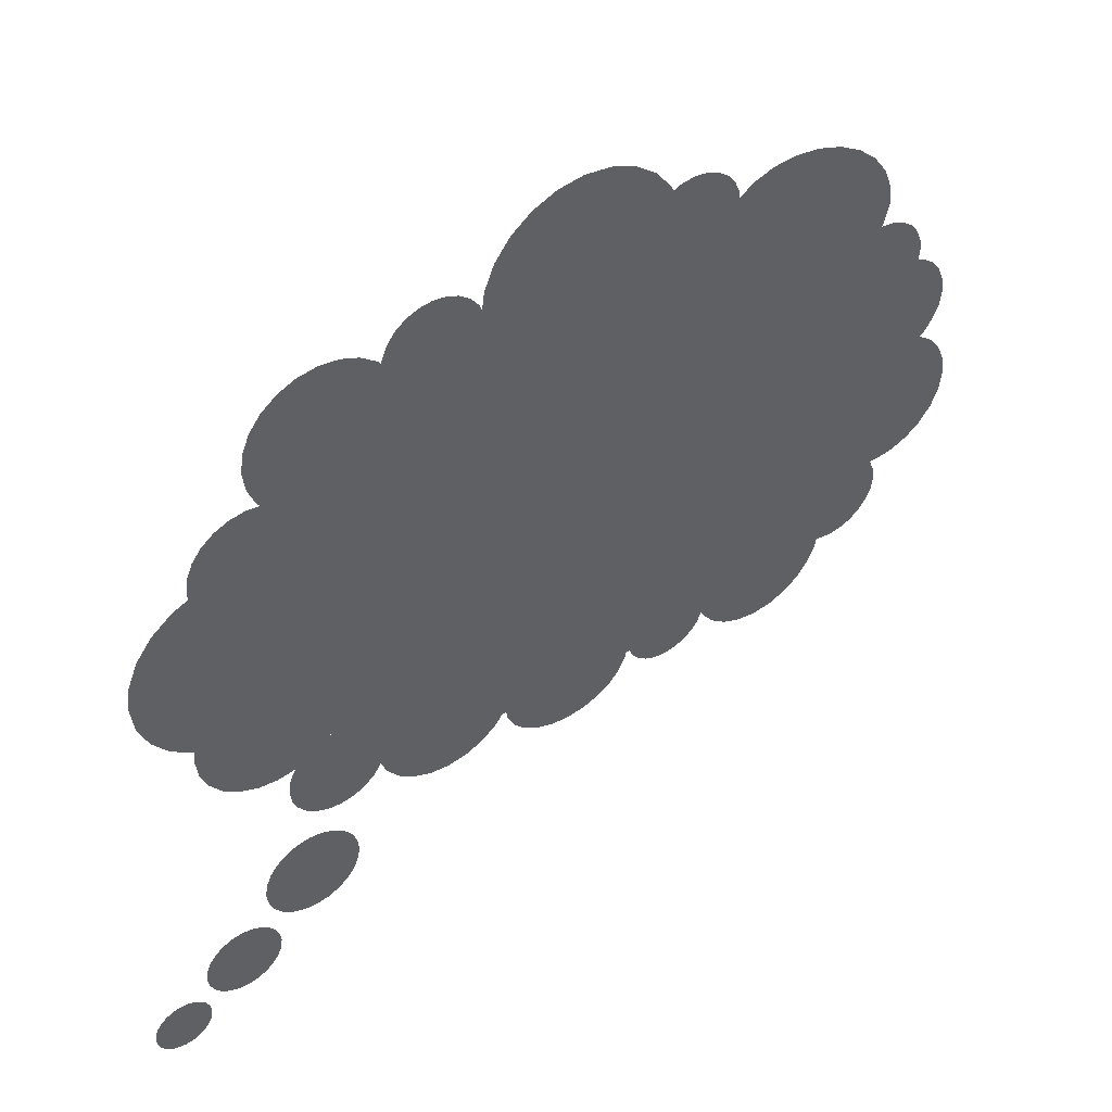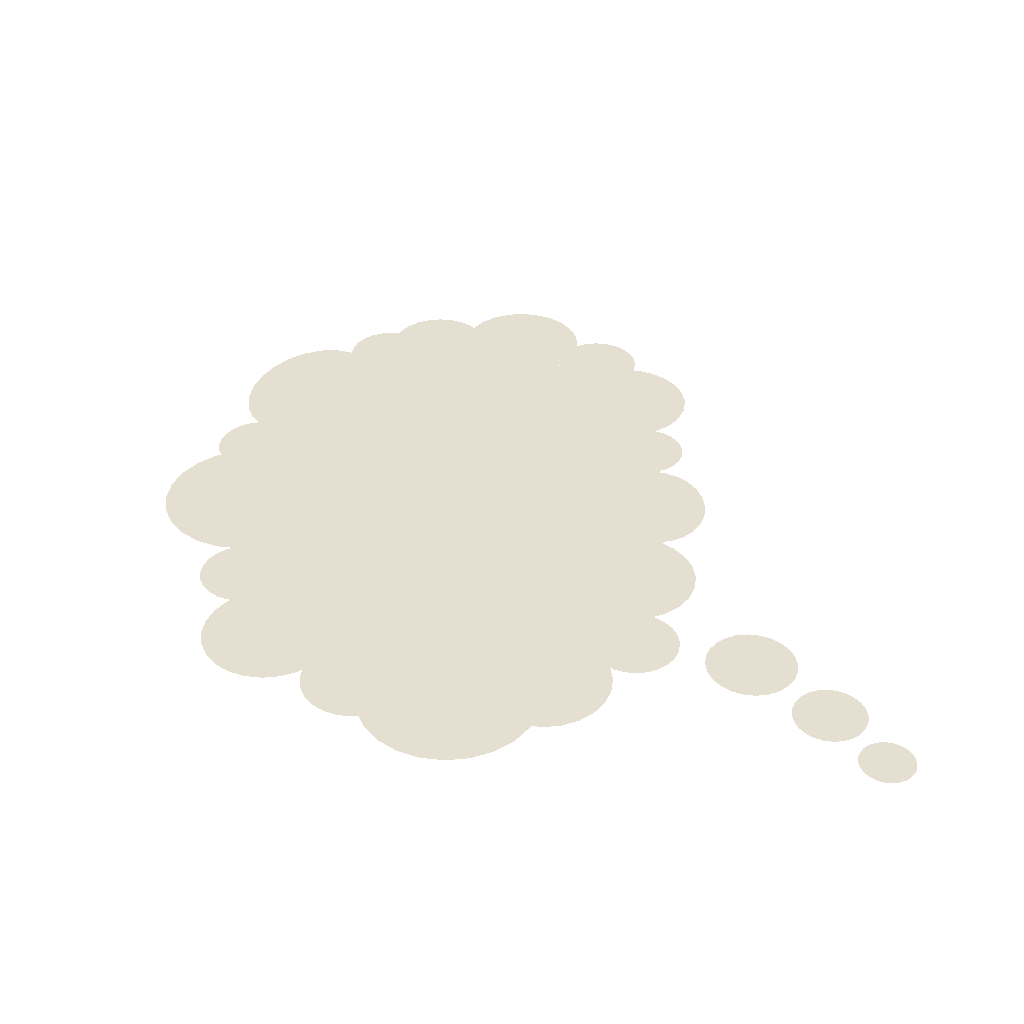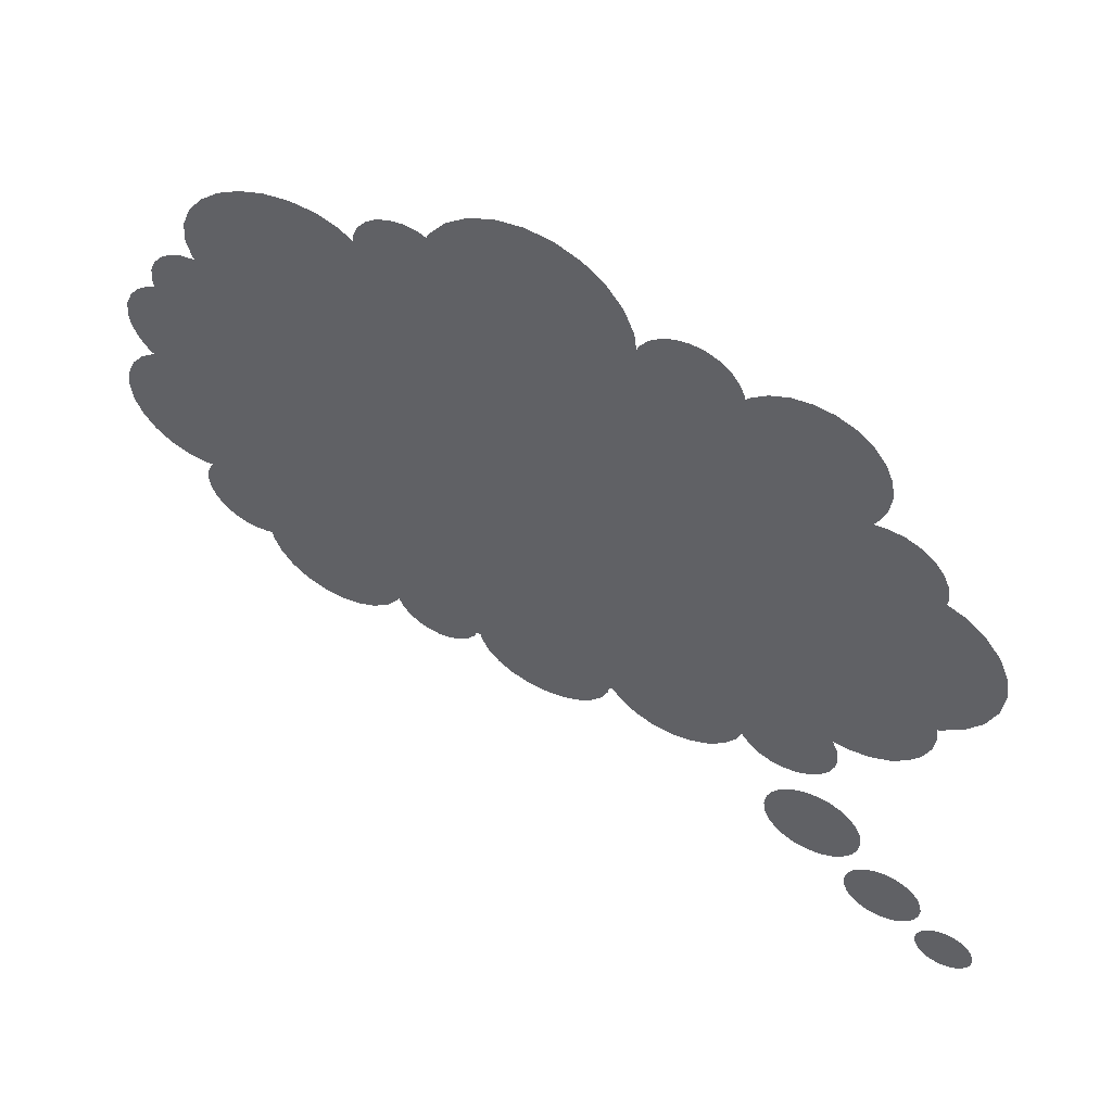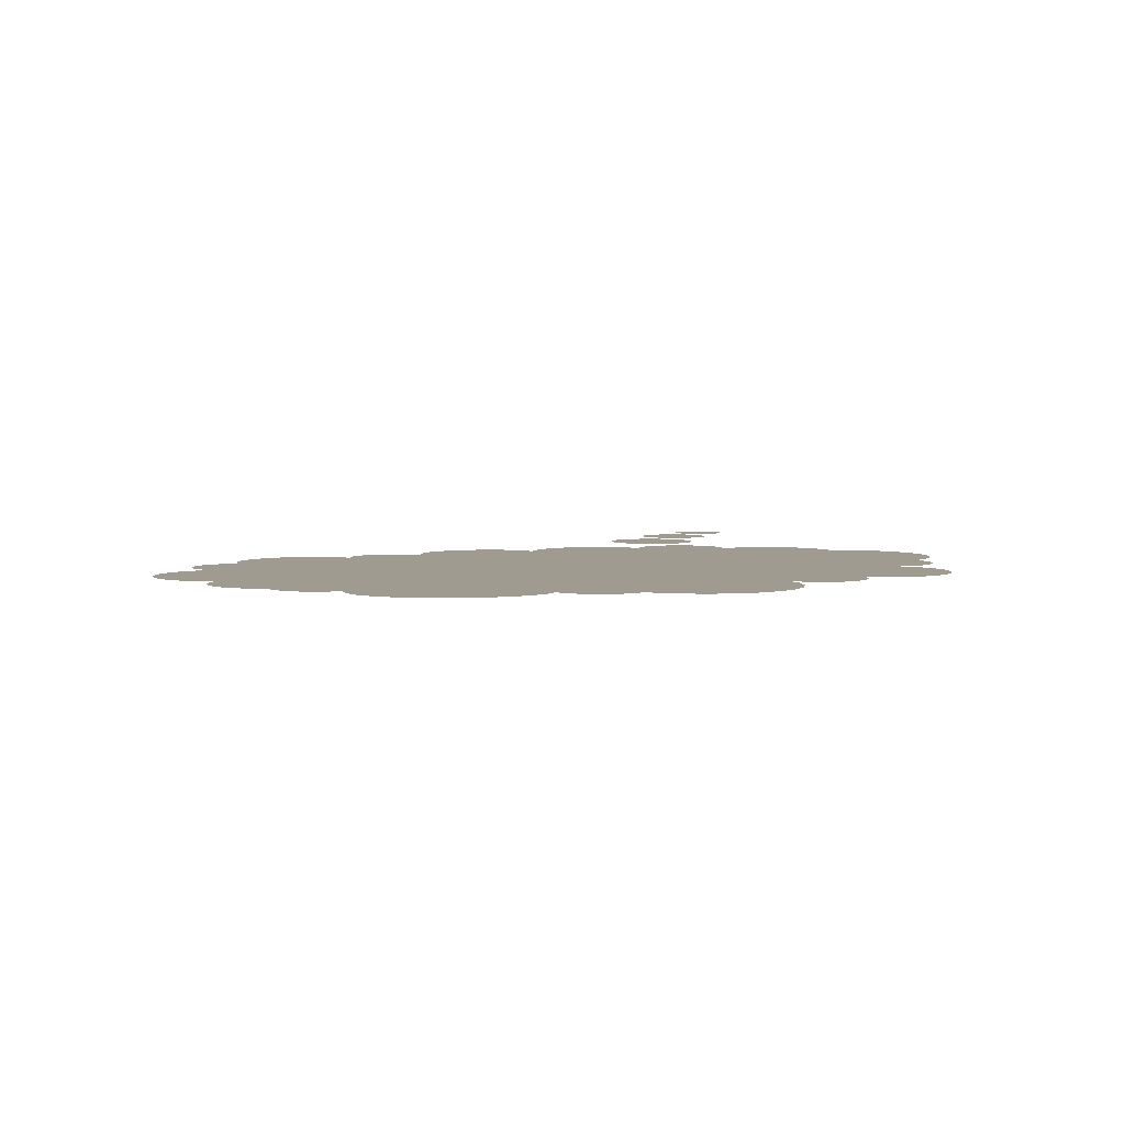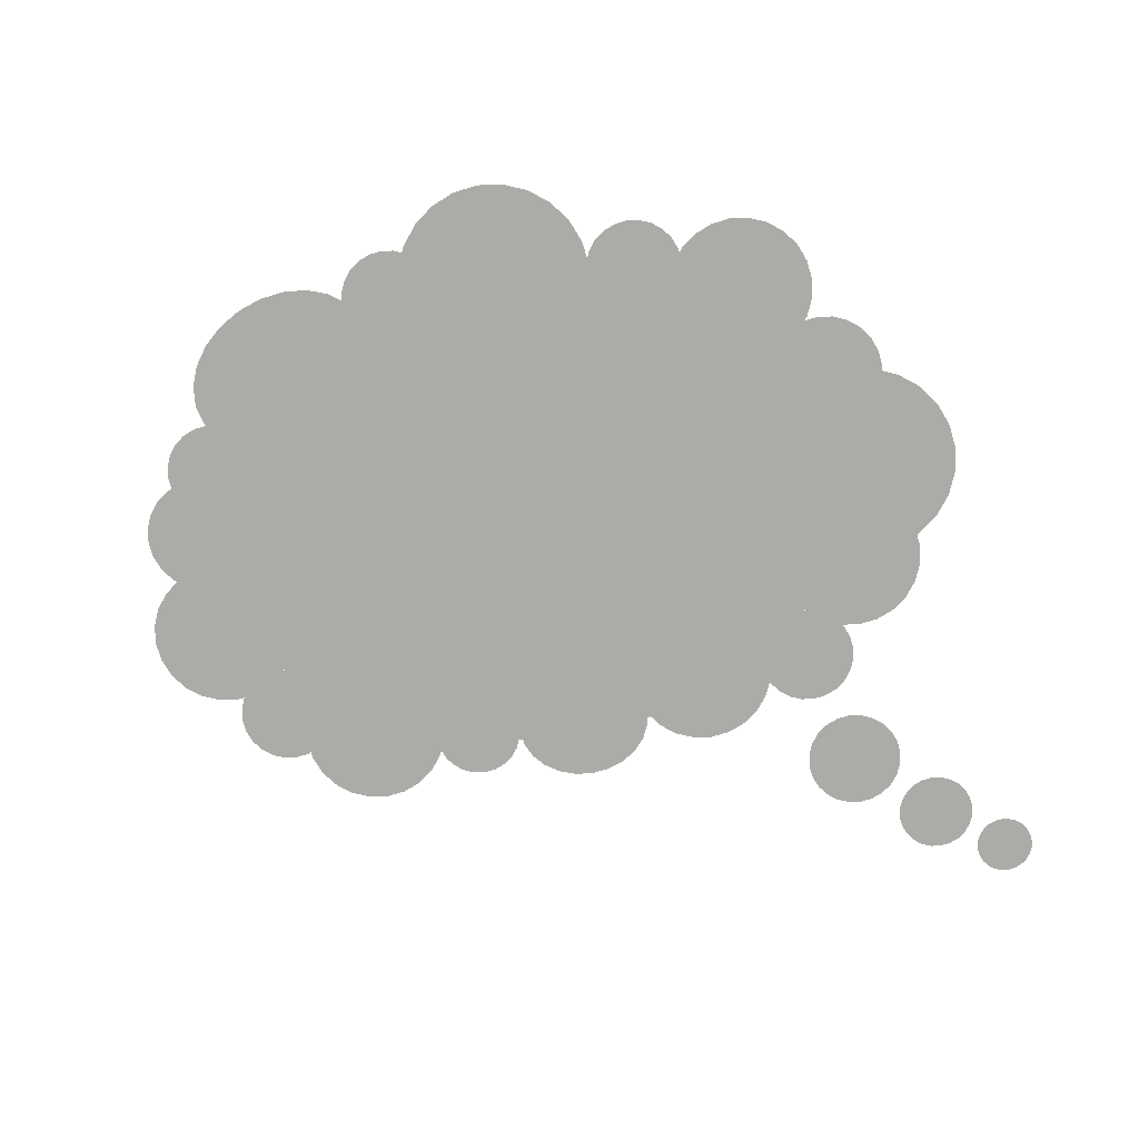
<metadata>
{"format":"obj","ext":"obj","renderer":"f3d","projection":"perspective","resolution":1024,"background":"white","views":[{"elev":45.9,"azim":-34.5,"up":"+Y"},{"elev":36.8,"azim":-89.6,"up":"+Z"},{"elev":54.2,"azim":-152.8,"up":"+Y"},{"elev":4.2,"azim":150.7,"up":"+Z"},{"elev":-76.2,"azim":-170.7,"up":"+Z"}]}
</metadata>
<code>
g default
v -0.05196 -0.03 0
v 0.05196 -0.03 0
v -0 0.06 0
v 0 -0.06 0
v 0.05196 0.03 0
v -0.05196 0.03 0
v -0.06 -0 0
v -0.03 -0.05196 0
v 0.03 -0.05196 0
v 0.06 0 0
v 0.03 0.05196 0
v -0.03 0.05196 0
v -0.05796 0.01553 0
v -0.05796 -0.01553 0
v -0.04243 -0.04243 0
v -0.01553 -0.05796 0
v 0.01553 -0.05796 0
v 0.04243 -0.04243 0
v 0.05796 -0.01553 0
v 0.05796 0.01553 0
v 0.04243 0.04243 0
v 0.01553 0.05796 0
v -0.01553 0.05796 0
v -0.04243 0.04243 0
g pDisc1
f 20 5 21 11 22 3 23 12 24 6 13 7 14 1 15 8 16 4 17 9 18 2 19 10
g default
v 0.2134 0.2 0
v 0.3866 0.2 0
v 0.3 0.35 0
v 0.3 0.15 0
v 0.3866 0.3 0
v 0.2134 0.3 0
v 0.2 0.25 0
v 0.25 0.1634 0
v 0.35 0.1634 0
v 0.4 0.25 0
v 0.35 0.3366 0
v 0.25 0.3366 0
v 0.2034 0.2759 0
v 0.2034 0.2241 0
v 0.2293 0.1793 0
v 0.2741 0.1534 0
v 0.3259 0.1534 0
v 0.3707 0.1793 0
v 0.3966 0.2241 0
v 0.3966 0.2759 0
v 0.3707 0.3207 0
v 0.3259 0.3466 0
v 0.2741 0.3466 0
v 0.2293 0.3207 0
g pDisc3
f 45 35 46 27 47 36 48 30 37 31 38 25 39 32 40 28 41 33 42 26 43 34 44 29
g default
v 0.07072 0.06 0
v 0.2093 0.06 0
v 0.14 0.18 0
v 0.14 0.02 0
v 0.2093 0.14 0
v 0.07072 0.14 0
v 0.06 0.1 0
v 0.1 0.03072 0
v 0.18 0.03072 0
v 0.22 0.1 0
v 0.18 0.1693 0
v 0.1 0.1693 0
v 0.06273 0.1207 0
v 0.06273 0.07929 0
v 0.08343 0.04343 0
v 0.1193 0.02273 0
v 0.1607 0.02273 0
v 0.1966 0.04343 0
v 0.2173 0.07929 0
v 0.2173 0.1207 0
v 0.1966 0.1566 0
v 0.1607 0.1773 0
v 0.1193 0.1773 0
v 0.08343 0.1566 0
g pDisc25
f 69 59 70 51 71 60 72 54 61 55 62 49 63 56 64 52 65 57 66 50 67 58 68 53
g default
v 0.5234 1.33 0
v 0.6966 1.33 0
v 0.61 1.48 0
v 0.61 1.28 0
v 0.6966 1.43 0
v 0.5234 1.43 0
v 0.51 1.38 0
v 0.56 1.293 0
v 0.66 1.293 0
v 0.71 1.38 0
v 0.66 1.467 0
v 0.56 1.467 0
v 0.5134 1.406 0
v 0.5134 1.354 0
v 0.5393 1.309 0
v 0.5841 1.283 0
v 0.6359 1.283 0
v 0.6807 1.309 0
v 0.7066 1.354 0
v 0.7066 1.406 0
v 0.6807 1.451 0
v 0.6359 1.477 0
v 0.5841 1.477 0
v 0.5393 1.451 0
g pDisc21 group1
f 92 77 93 83 94 75 95 84 96 78 85 79 86 73 87 80 88 76 89 81 90 74 91 82
g default
v 0.3111 0.65 0
v 1.489 0.65 0
v 0.9 1.4 0
v 0.9 0.4 0
v 1.489 1.15 0
v 0.3111 1.15 0
v 0.22 0.9 0
v 0.56 0.467 0
v 1.24 0.467 0
v 1.58 0.9 0
v 1.24 1.333 0
v 0.56 1.333 0
v 0.2432 1.029 0
v 0.2432 0.7706 0
v 0.4192 0.5464 0
v 0.724 0.417 0
v 1.076 0.417 0
v 1.381 0.5464 0
v 1.557 0.7706 0
v 1.557 1.029 0
v 1.381 1.254 0
v 1.076 1.383 0
v 0.724 1.383 0
v 0.4192 1.254 0
g group1 pDisc6
f 116 101 117 107 118 99 119 108 120 102 109 103 110 97 111 104 112 100 113 105 114 98 115 106
g default
v 0.7268 1.3 0
v 1.073 1.3 0
v 0.9 1.6 0
v 0.9 1.2 0
v 1.073 1.5 0
v 0.7268 1.5 0
v 0.7 1.4 0
v 0.8 1.227 0
v 1 1.227 0
v 1.1 1.4 0
v 1 1.573 0
v 0.8 1.573 0
v 0.7068 1.452 0
v 0.7068 1.348 0
v 0.7586 1.259 0
v 0.8482 1.207 0
v 0.9518 1.207 0
v 1.041 1.259 0
v 1.093 1.348 0
v 1.093 1.452 0
v 1.041 1.541 0
v 0.9518 1.593 0
v 0.8482 1.593 0
v 0.7586 1.541 0
g group1 pDisc7
f 140 125 141 131 142 123 143 132 144 126 133 127 134 121 135 128 136 124 137 129 138 122 139 130
g default
v 0.4701 0.425 0
v 0.7299 0.425 0
v 0.6 0.65 0
v 0.6 0.35 0
v 0.7299 0.575 0
v 0.4701 0.575 0
v 0.45 0.5 0
v 0.525 0.3701 0
v 0.675 0.3701 0
v 0.75 0.5 0
v 0.675 0.6299 0
v 0.525 0.6299 0
v 0.4551 0.5388 0
v 0.4551 0.4612 0
v 0.4939 0.3939 0
v 0.5612 0.3551 0
v 0.6388 0.3551 0
v 0.7061 0.3939 0
v 0.7449 0.4612 0
v 0.7449 0.5388 0
v 0.7061 0.6061 0
v 0.6388 0.6449 0
v 0.5612 0.6449 0
v 0.4939 0.6061 0
g group1 pDisc22
f 164 149 165 155 166 147 167 156 168 150 157 151 158 145 159 152 160 148 161 153 162 146 163 154
g default
v 0.2834 0.45 0
v 0.4566 0.45 0
v 0.37 0.6 0
v 0.37 0.4 0
v 0.4566 0.55 0
v 0.2834 0.55 0
v 0.27 0.5 0
v 0.32 0.4134 0
v 0.42 0.4134 0
v 0.47 0.5 0
v 0.42 0.5866 0
v 0.32 0.5866 0
v 0.2734 0.5259 0
v 0.2734 0.4741 0
v 0.2993 0.4293 0
v 0.3441 0.4034 0
v 0.3959 0.4034 0
v 0.4407 0.4293 0
v 0.4666 0.4741 0
v 0.4666 0.5259 0
v 0.4407 0.5707 0
v 0.3959 0.5966 0
v 0.3441 0.5966 0
v 0.2993 0.5707 0
g group1 pDisc8
f 188 173 189 179 190 171 191 180 192 174 181 175 182 169 183 176 184 172 185 177 186 170 187 178
g default
v 1.022 0.395 0
v 1.178 0.395 0
v 1.1 0.53 0
v 1.1 0.35 0
v 1.178 0.485 0
v 1.022 0.485 0
v 1.01 0.44 0
v 1.055 0.3621 0
v 1.145 0.3621 0
v 1.19 0.44 0
v 1.145 0.5179 0
v 1.055 0.5179 0
v 1.013 0.4633 0
v 1.013 0.4167 0
v 1.036 0.3764 0
v 1.077 0.3531 0
v 1.123 0.3531 0
v 1.164 0.3764 0
v 1.187 0.4167 0
v 1.187 0.4633 0
v 1.164 0.5036 0
v 1.123 0.5269 0
v 1.077 0.5269 0
v 1.036 0.5036 0
g group1 pDisc24
f 212 197 213 203 214 195 215 204 216 198 205 199 206 193 207 200 208 196 209 201 210 194 211 202
g default
v 1.496 0.91 0
v 1.704 0.91 0
v 1.6 1.09 0
v 1.6 0.85 0
v 1.704 1.03 0
v 1.496 1.03 0
v 1.48 0.97 0
v 1.54 0.8661 0
v 1.66 0.8661 0
v 1.72 0.97 0
v 1.66 1.074 0
v 1.54 1.074 0
v 1.484 1.001 0
v 1.484 0.9389 0
v 1.515 0.8851 0
v 1.569 0.8541 0
v 1.631 0.8541 0
v 1.685 0.8851 0
v 1.716 0.9389 0
v 1.716 1.001 0
v 1.685 1.055 0
v 1.631 1.086 0
v 1.569 1.086 0
v 1.515 1.055 0
g group1 pDisc23
f 236 221 237 227 238 219 239 228 240 222 229 223 230 217 231 224 232 220 233 225 234 218 235 226
g default
v 0.1201 0.625 0
v 0.3799 0.625 0
v 0.25 0.85 0
v 0.25 0.55 0
v 0.3799 0.775 0
v 0.1201 0.775 0
v 0.1 0.7 0
v 0.175 0.5701 0
v 0.325 0.5701 0
v 0.4 0.7 0
v 0.325 0.8299 0
v 0.175 0.8299 0
v 0.1051 0.7388 0
v 0.1051 0.6612 0
v 0.1439 0.5939 0
v 0.2112 0.5551 0
v 0.2888 0.5551 0
v 0.3561 0.5939 0
v 0.3949 0.6612 0
v 0.3949 0.7388 0
v 0.3561 0.8061 0
v 0.2888 0.8449 0
v 0.2112 0.8449 0
v 0.1439 0.8061 0
g group1 pDisc20
f 260 245 261 251 262 243 263 252 264 246 253 247 254 241 255 248 256 244 257 249 258 242 259 250
g default
v 1.033 1.35 0
v 1.207 1.35 0
v 1.12 1.5 0
v 1.12 1.3 0
v 1.207 1.45 0
v 1.033 1.45 0
v 1.02 1.4 0
v 1.07 1.313 0
v 1.17 1.313 0
v 1.22 1.4 0
v 1.17 1.487 0
v 1.07 1.487 0
v 1.023 1.426 0
v 1.023 1.374 0
v 1.049 1.329 0
v 1.094 1.303 0
v 1.146 1.303 0
v 1.191 1.329 0
v 1.217 1.374 0
v 1.217 1.426 0
v 1.191 1.471 0
v 1.146 1.497 0
v 1.094 1.497 0
v 1.049 1.471 0
g group1 pDisc15
f 284 269 285 275 286 267 287 276 288 270 277 271 278 265 279 272 280 268 281 273 282 266 283 274
g default
v 0.7488 0.37 0
v 0.9912 0.37 0
v 0.87 0.55 0
v 0.87 0.31 0
v 0.9912 0.49 0
v 0.7488 0.49 0
v 0.73 0.43 0
v 0.8 0.3261 0
v 0.94 0.3261 0
v 1.01 0.43 0
v 0.94 0.5339 0
v 0.8 0.5339 0
v 0.7348 0.4611 0
v 0.7348 0.3989 0
v 0.771 0.3451 0
v 0.8338 0.3141 0
v 0.9062 0.3141 0
v 0.969 0.3451 0
v 1.005 0.3989 0
v 1.005 0.4611 0
v 0.969 0.5149 0
v 0.9062 0.5459 0
v 0.8338 0.5459 0
v 0.771 0.5149 0
g group1 pDisc16
f 308 293 309 299 310 291 311 300 312 294 301 295 302 289 303 296 304 292 305 297 306 290 307 298
g default
v 1.463 1.05 0
v 1.637 1.05 0
v 1.55 1.2 0
v 1.55 1 0
v 1.637 1.15 0
v 1.463 1.15 0
v 1.45 1.1 0
v 1.5 1.013 0
v 1.6 1.013 0
v 1.65 1.1 0
v 1.6 1.187 0
v 1.5 1.187 0
v 1.453 1.126 0
v 1.453 1.074 0
v 1.479 1.029 0
v 1.524 1.003 0
v 1.576 1.003 0
v 1.621 1.029 0
v 1.647 1.074 0
v 1.647 1.126 0
v 1.621 1.171 0
v 1.576 1.197 0
v 1.524 1.197 0
v 1.479 1.171 0
g group1 pDisc17
f 332 317 333 323 334 315 335 324 336 318 325 319 326 313 327 320 328 316 329 321 330 314 331 322
g default
v 0.2701 1.225 0
v 0.5299 1.225 0
v 0.4 1.45 0
v 0.4 1.15 0
v 0.5299 1.375 0
v 0.2701 1.375 0
v 0.25 1.3 0
v 0.325 1.17 0
v 0.475 1.17 0
v 0.55 1.3 0
v 0.475 1.43 0
v 0.325 1.43 0
v 0.2551 1.339 0
v 0.2551 1.261 0
v 0.2939 1.194 0
v 0.3612 1.155 0
v 0.4388 1.155 0
v 0.5061 1.194 0
v 0.5449 1.261 0
v 0.5449 1.339 0
v 0.5061 1.406 0
v 0.4388 1.445 0
v 0.3612 1.445 0
v 0.2939 1.406 0
g group1 pDisc13
f 356 341 357 347 358 339 359 348 360 342 349 343 350 337 351 344 352 340 353 345 354 338 355 346
g default
v 1.413 0.5 0
v 1.587 0.5 0
v 1.5 0.65 0
v 1.5 0.45 0
v 1.587 0.6 0
v 1.413 0.6 0
v 1.4 0.55 0
v 1.45 0.4634 0
v 1.55 0.4634 0
v 1.6 0.55 0
v 1.55 0.6366 0
v 1.45 0.6366 0
v 1.403 0.5759 0
v 1.403 0.5241 0
v 1.429 0.4793 0
v 1.474 0.4534 0
v 1.526 0.4534 0
v 1.571 0.4793 0
v 1.597 0.5241 0
v 1.597 0.5759 0
v 1.571 0.6207 0
v 1.526 0.6466 0
v 1.474 0.6466 0
v 1.429 0.6207 0
g group1 pDisc10
f 380 365 381 371 382 363 383 372 384 366 373 367 374 361 375 368 376 364 377 369 378 362 379 370
g default
v 1.19 0.405 0
v 1.45 0.405 0
v 1.32 0.63 0
v 1.32 0.33 0
v 1.45 0.555 0
v 1.19 0.555 0
v 1.17 0.48 0
v 1.245 0.3501 0
v 1.395 0.3501 0
v 1.47 0.48 0
v 1.395 0.6099 0
v 1.245 0.6099 0
v 1.175 0.5188 0
v 1.175 0.4412 0
v 1.214 0.3739 0
v 1.281 0.3351 0
v 1.359 0.3351 0
v 1.426 0.3739 0
v 1.465 0.4412 0
v 1.465 0.5188 0
v 1.426 0.5861 0
v 1.359 0.6249 0
v 1.281 0.6249 0
v 1.214 0.5861 0
g group1 pDisc9
f 404 389 405 395 406 387 407 396 408 390 397 391 398 385 399 392 400 388 401 393 402 386 403 394
g default
v 0.02679 0.8 0
v 0.3732 0.8 0
v 0.2 1.1 0
v 0.2 0.7 0
v 0.3732 1 0
v 0.02679 1 0
v 0 0.9 0
v 0.1 0.7268 0
v 0.3 0.7268 0
v 0.4 0.9 0
v 0.3 1.073 0
v 0.1 1.073 0
v 0.006815 0.9518 0
v 0.006815 0.8482 0
v 0.05858 0.7586 0
v 0.1482 0.7068 0
v 0.2518 0.7068 0
v 0.3414 0.7586 0
v 0.3932 0.8482 0
v 0.3932 0.9518 0
v 0.3414 1.041 0
v 0.2518 1.093 0
v 0.1482 1.093 0
v 0.05858 1.041 0
g group1 pDisc12
f 428 413 429 419 430 411 431 420 432 414 421 415 422 409 423 416 424 412 425 417 426 410 427 418
g default
v 1.181 1.295 0
v 1.495 1.149 0
v 1.433 1.426 0
v 1.307 1.154 0
v 1.559 1.285 0
v 1.245 1.431 0
v 1.189 1.375 0
v 1.224 1.215 0
v 1.406 1.13 0
v 1.551 1.205 0
v 1.516 1.365 0
v 1.334 1.45 0
v 1.211 1.407 0
v 1.179 1.336 0
v 1.197 1.254 0
v 1.262 1.181 0
v 1.356 1.137 0
v 1.453 1.134 0
v 1.529 1.173 0
v 1.561 1.244 0
v 1.543 1.326 0
v 1.478 1.399 0
v 1.384 1.443 0
v 1.287 1.446 0
g group1 pDisc11
f 452 437 453 443 454 435 455 444 456 438 445 439 446 433 447 440 448 436 449 441 450 434 451 442
g default
v 1.47 0.675 0
v 1.73 0.675 0
v 1.6 0.9 0
v 1.6 0.6 0
v 1.73 0.825 0
v 1.47 0.825 0
v 1.45 0.75 0
v 1.525 0.6201 0
v 1.675 0.6201 0
v 1.75 0.75 0
v 1.675 0.8799 0
v 1.525 0.8799 0
v 1.455 0.7888 0
v 1.455 0.7112 0
v 1.494 0.6439 0
v 1.561 0.6051 0
v 1.639 0.6051 0
v 1.706 0.6439 0
v 1.745 0.7112 0
v 1.745 0.7888 0
v 1.706 0.8561 0
v 1.639 0.8949 0
v 1.561 0.8949 0
v 1.494 0.8561 0
g group1 pDisc19
f 476 461 477 467 478 459 479 468 480 462 469 463 470 457 471 464 472 460 473 465 474 458 475 466
g default
v 0.1461 1.04 0
v 0.3539 1.04 0
v 0.25 1.22 0
v 0.25 0.98 0
v 0.3539 1.16 0
v 0.1461 1.16 0
v 0.13 1.1 0
v 0.19 0.9961 0
v 0.31 0.9961 0
v 0.37 1.1 0
v 0.31 1.204 0
v 0.19 1.204 0
v 0.1341 1.131 0
v 0.1341 1.069 0
v 0.1651 1.015 0
v 0.2189 0.9841 0
v 0.2811 0.9841 0
v 0.3349 1.015 0
v 0.3659 1.069 0
v 0.3659 1.131 0
v 0.3349 1.185 0
v 0.2811 1.216 0
v 0.2189 1.216 0
v 0.1651 1.185 0
g group1 pDisc18
f 500 485 501 491 502 483 503 492 504 486 493 487 494 481 495 488 496 484 497 489 498 482 499 490

</code>
